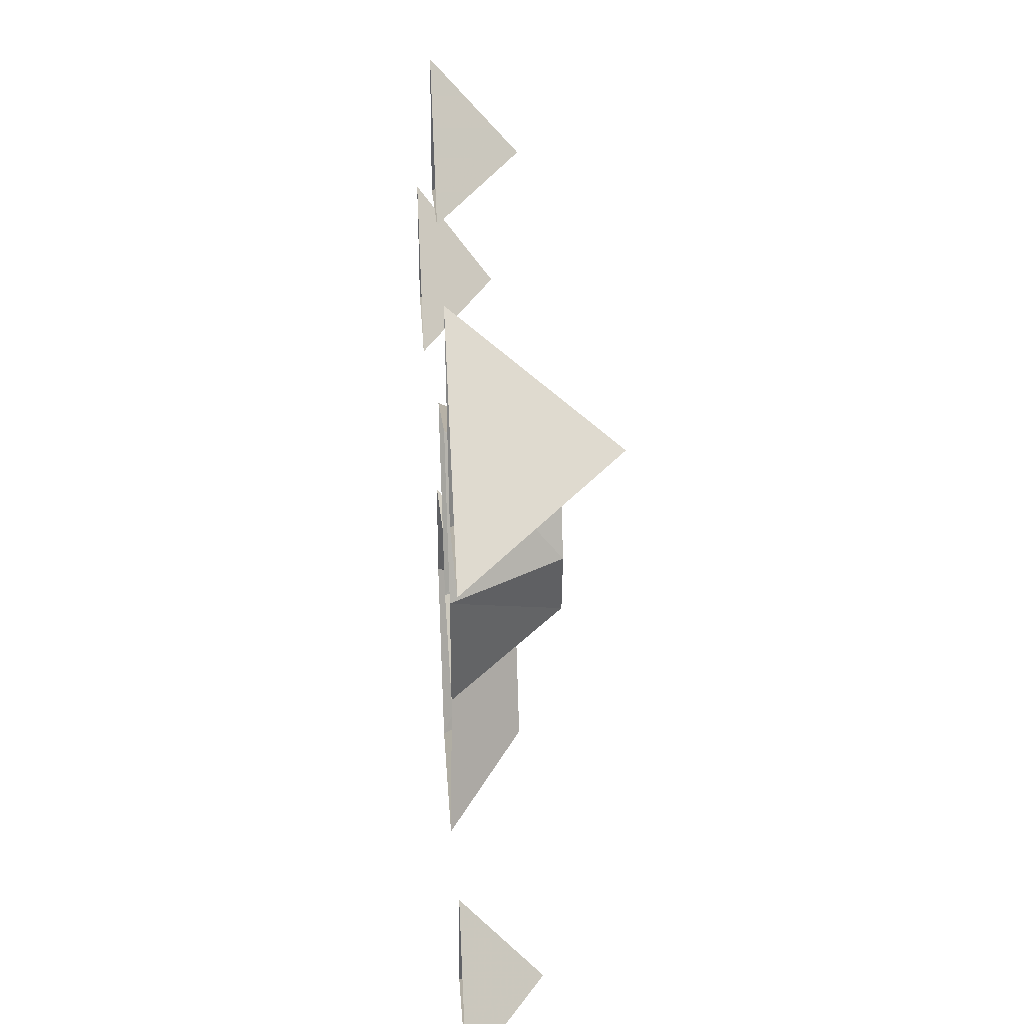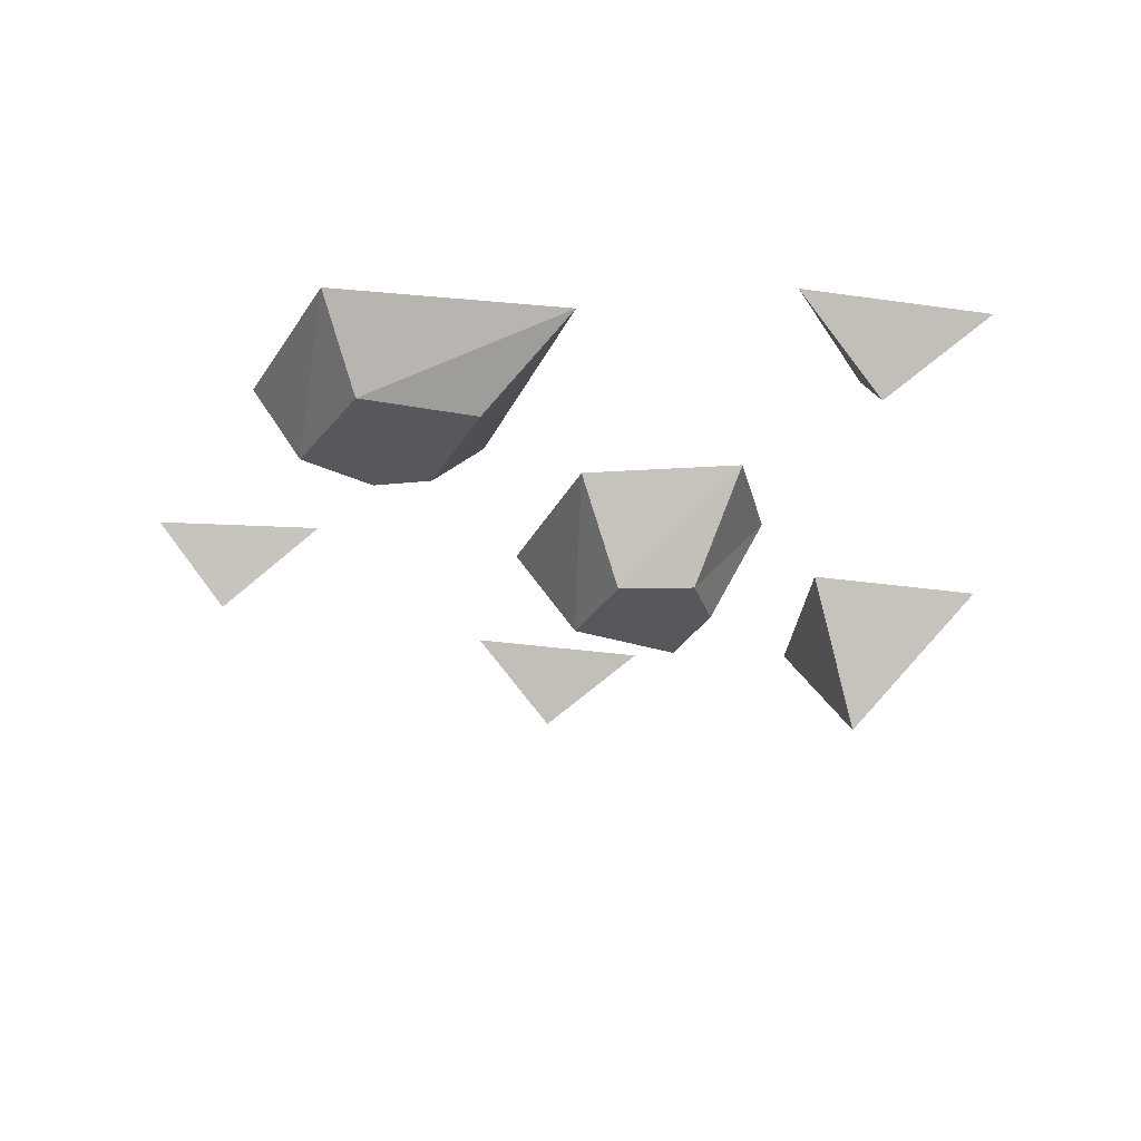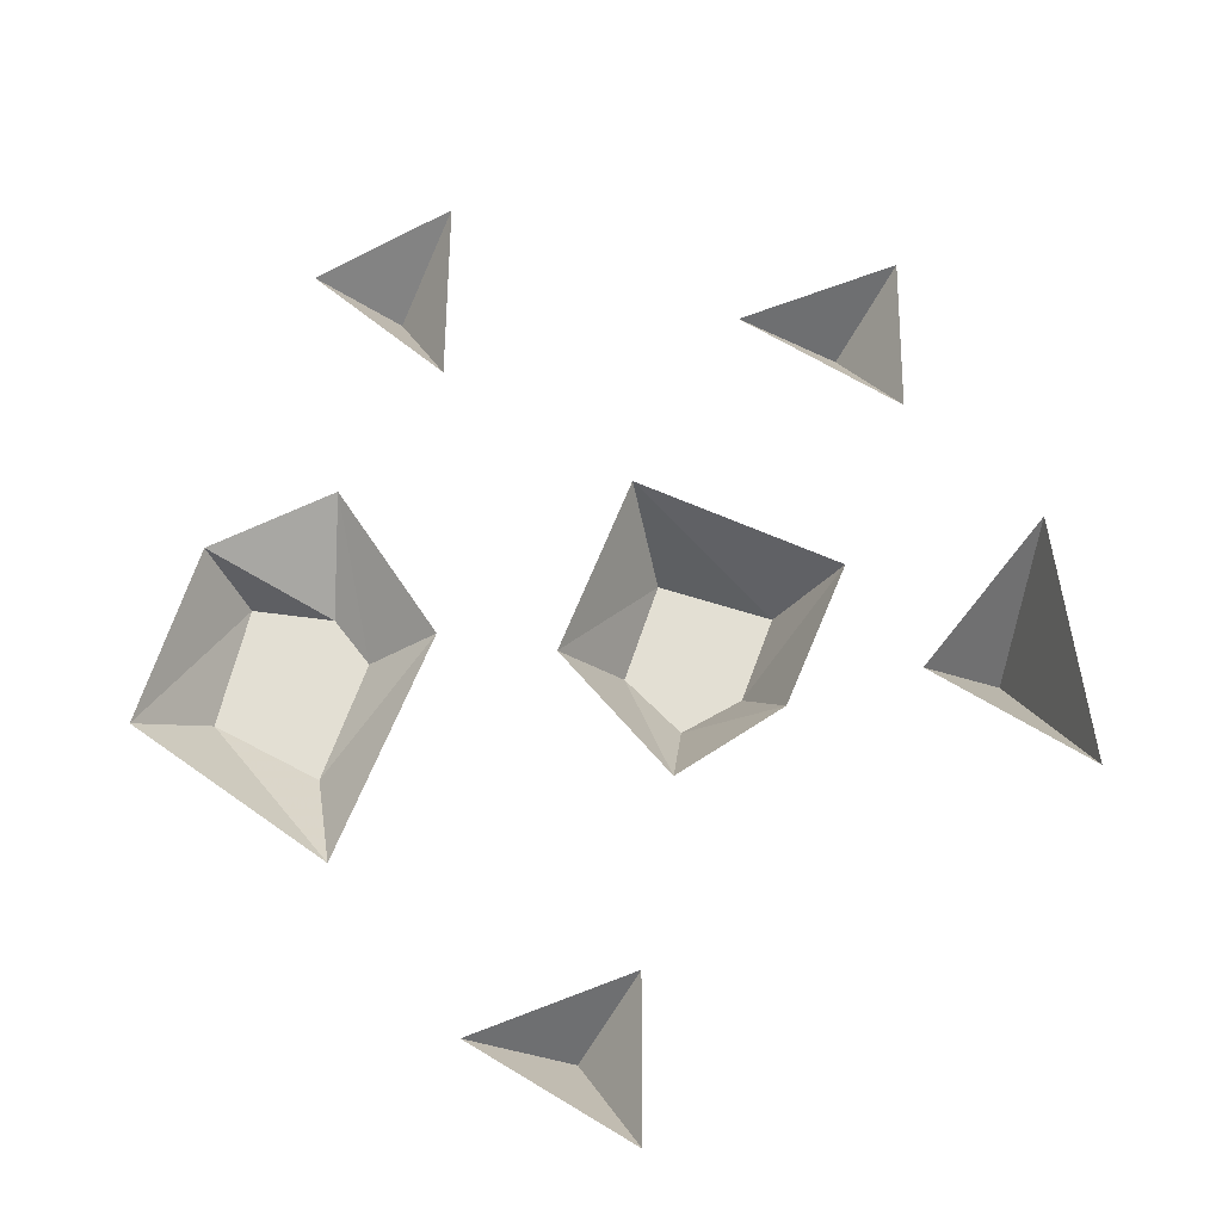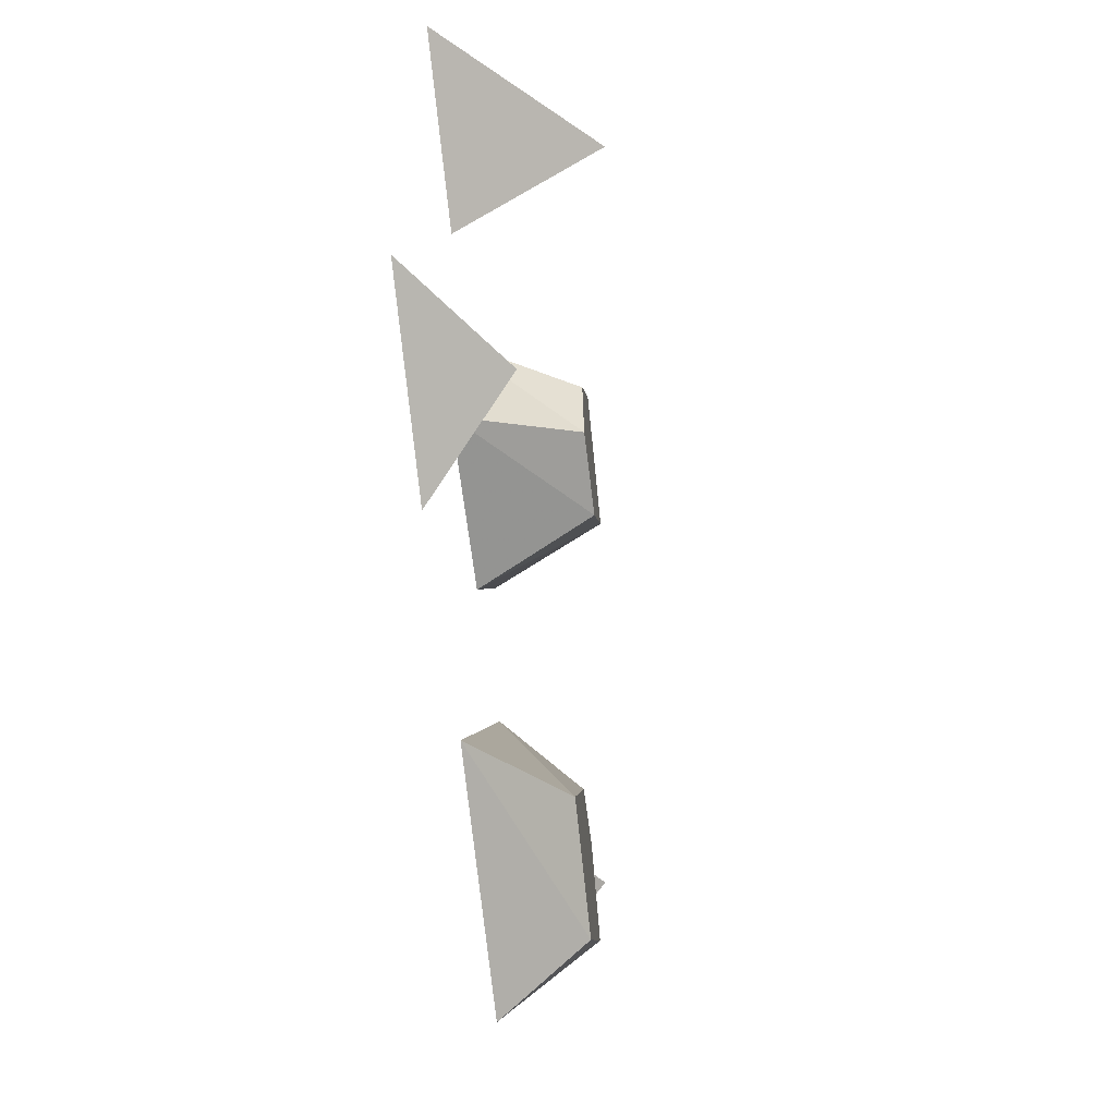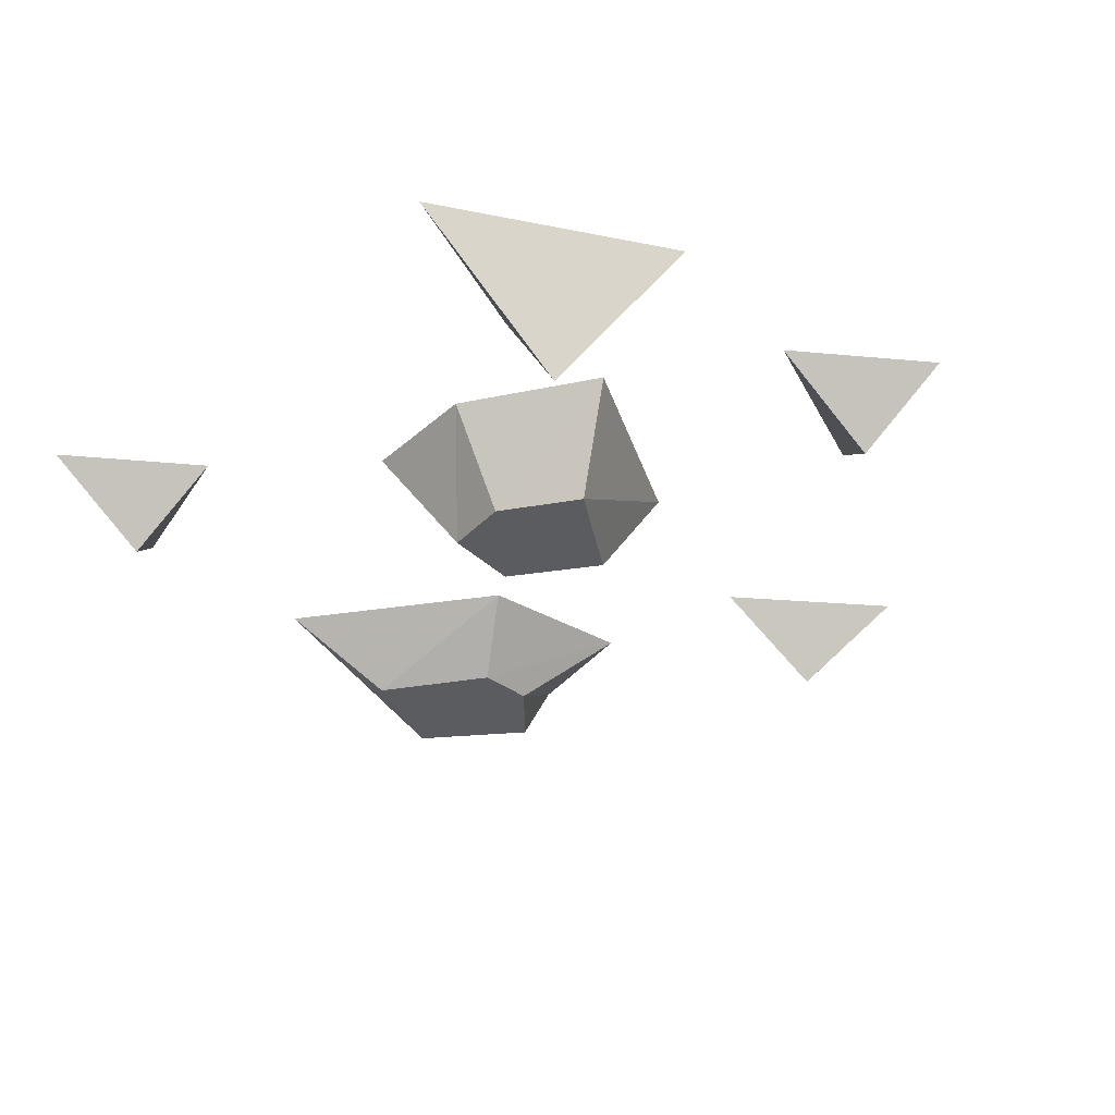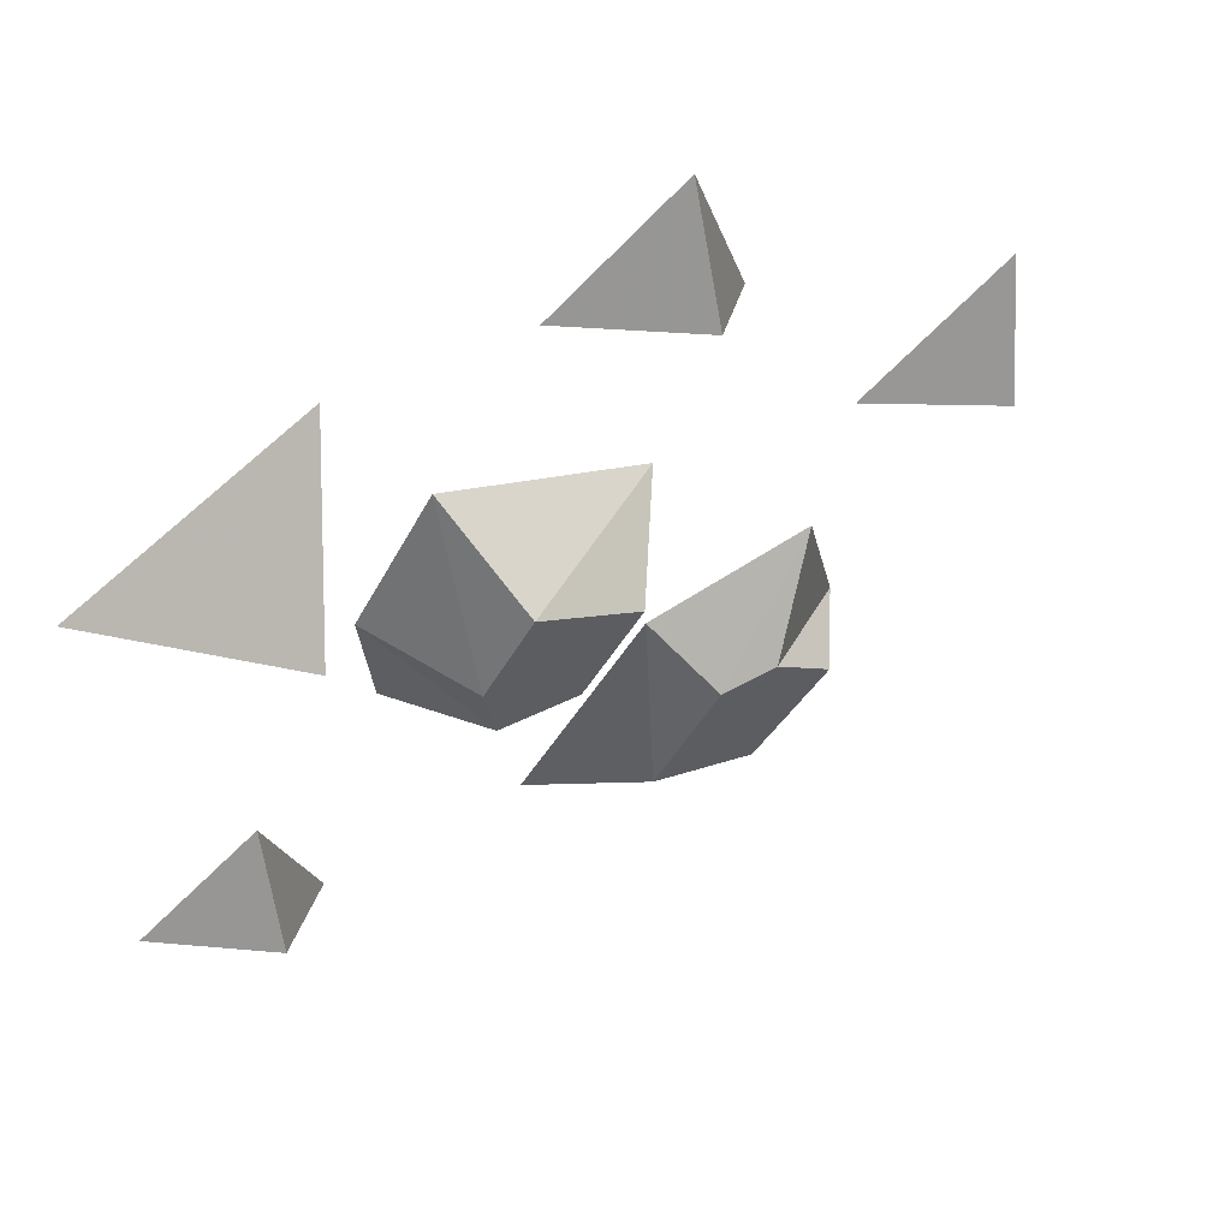
<metadata>
{"format":"obj","ext":"obj","renderer":"f3d","projection":"perspective","resolution":1024,"background":"white","views":[{"elev":38.0,"azim":-93.4,"up":"+Z"},{"elev":-28.5,"azim":-171.2,"up":"+Y"},{"elev":66.9,"azim":-127.6,"up":"+Y"},{"elev":-59.9,"azim":-83.1,"up":"+Z"},{"elev":-35.0,"azim":-44.6,"up":"+Y"},{"elev":60.8,"azim":-29.3,"up":"+Z"}]}
</metadata>
<code>
o item/nuggets
v -12 -11 -1
v -20 -11 0
v -26 0 -6
v -9 0 -7
v -6 -11 8
v -16 -11 15
v -21 -11 7
v -27 0 7
v 1 0 10
v -19 0 21
v 4 -8 -21
v 10 -8 -21
v 18 0 -14
v 0 -1 -15
v -3 -8 -32
v 8 -8 -37
v 16 -8 -27
v 21 0 -28
v -13 0 -37
v 10 0 -44
v 2 -8 38
v -9 0 37
v 9 0 30
v 4 0 47
v -41 -8 -29
v -52 0 -30
v -34 0 -37
v -39 0 -20
v 33 -7 4
v 37 1 14
v 22 1 2
v 39 1 -2
v -35 -15 30
v -27 0 40
v -50 0 27
v -32 0 20
f 1 2 3
f 1 3 4
f 1 4 5
f 1 5 2
f 2 5 6
f 2 6 7
f 2 7 8
f 2 8 3
f 6 5 9
f 6 9 10
f 6 10 7
f 7 10 8
f 5 4 9
f 11 12 13
f 11 13 14
f 11 14 15
f 11 15 12
f 12 15 16
f 12 16 17
f 12 17 18
f 12 18 13
f 16 15 19
f 16 19 20
f 16 20 17
f 17 20 18
f 15 14 19
f 21 22 23
f 21 23 24
f 21 24 22
f 25 26 27
f 25 27 28
f 25 28 26
f 29 30 31
f 29 31 32
f 29 32 30
f 33 34 35
f 33 35 36
f 33 36 34

</code>
